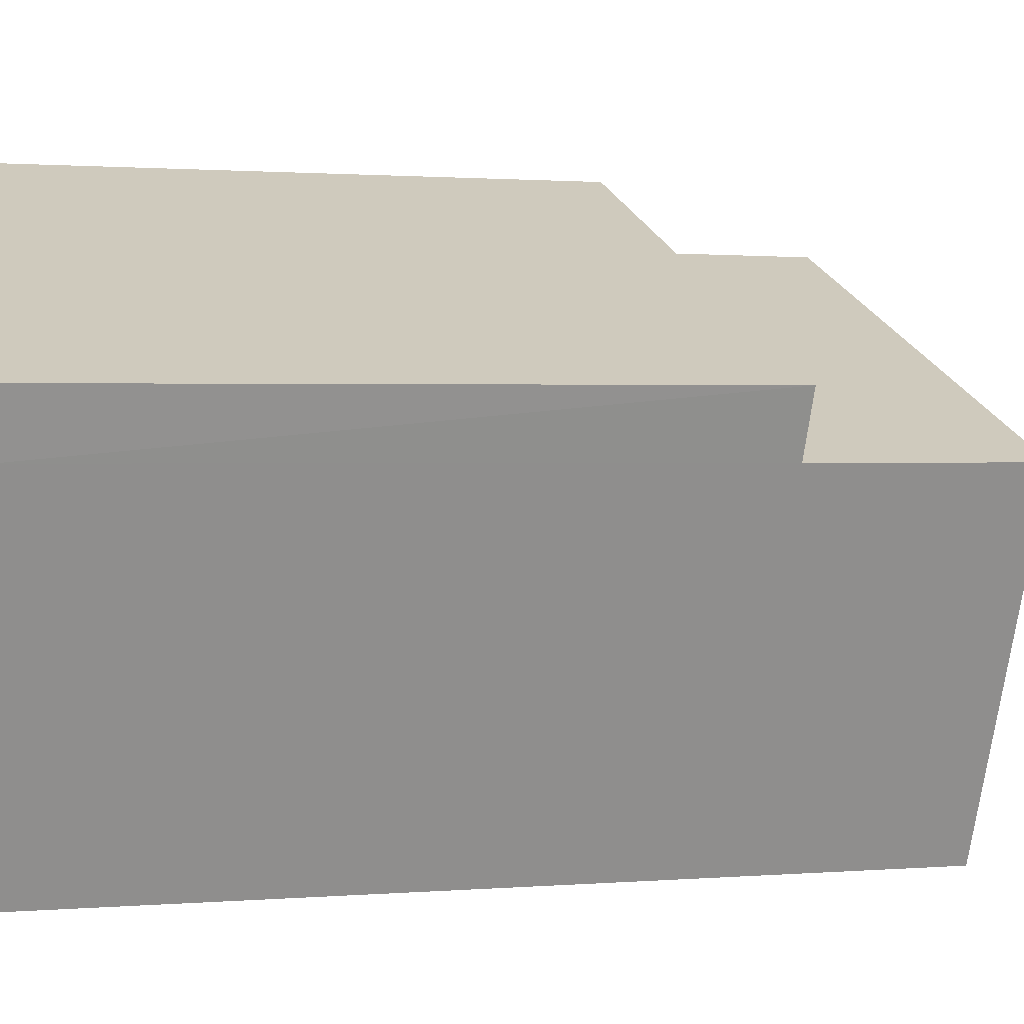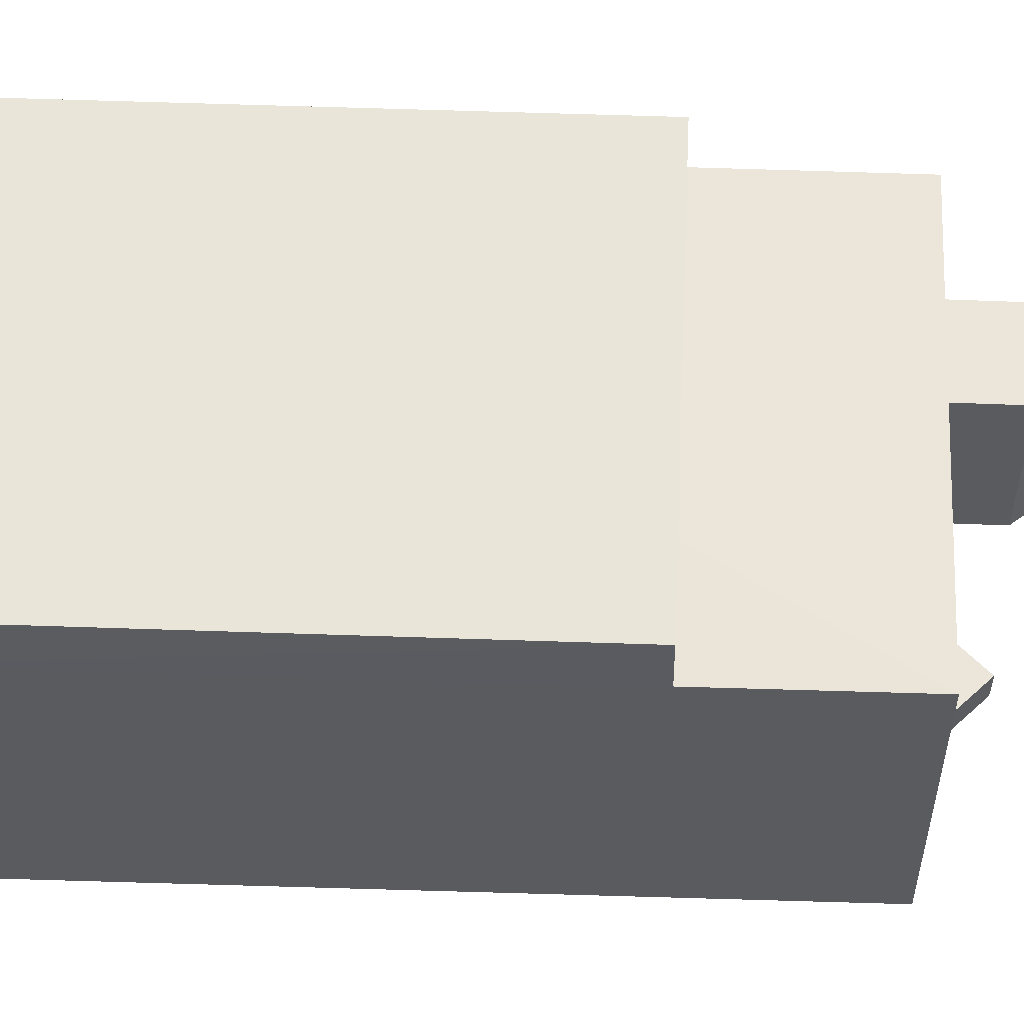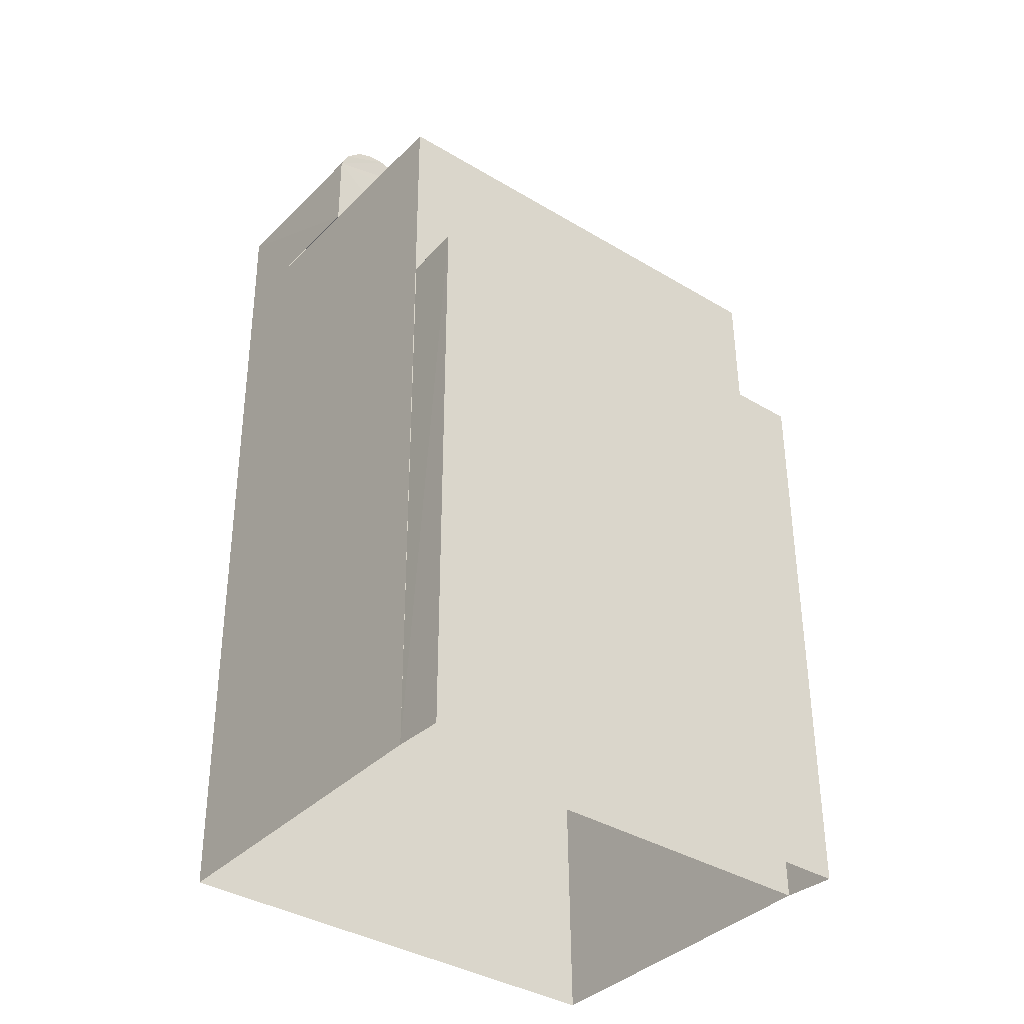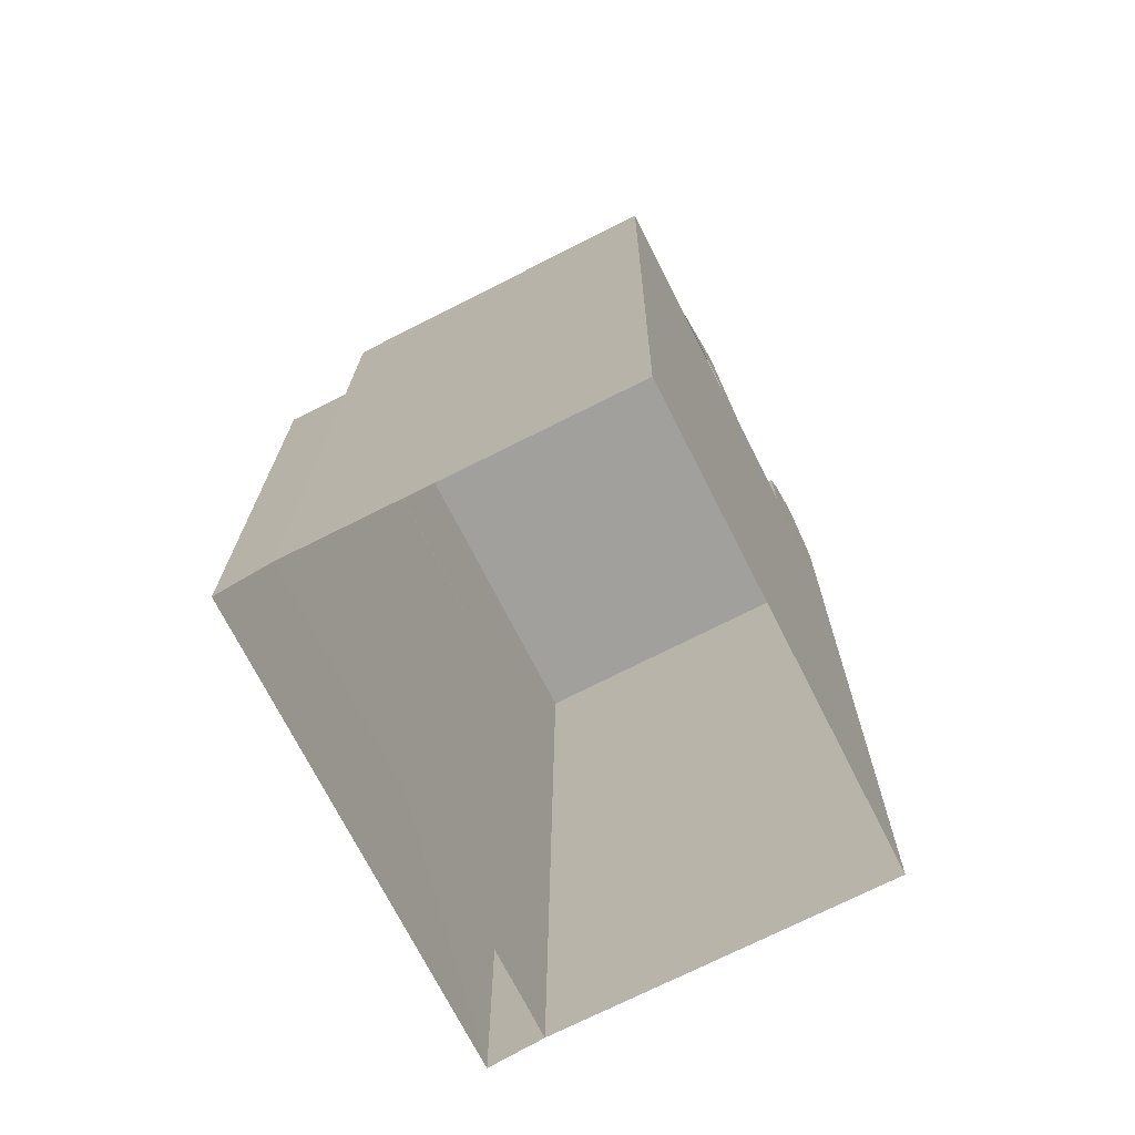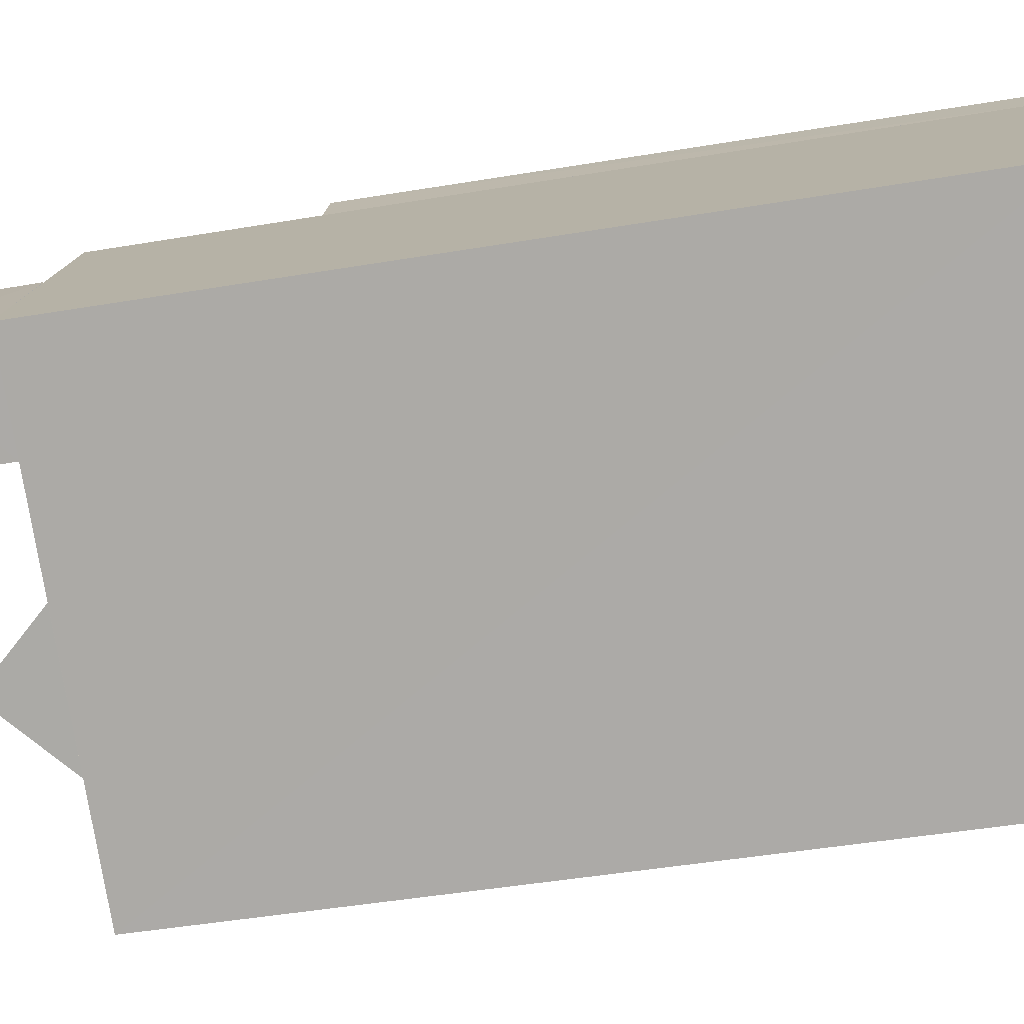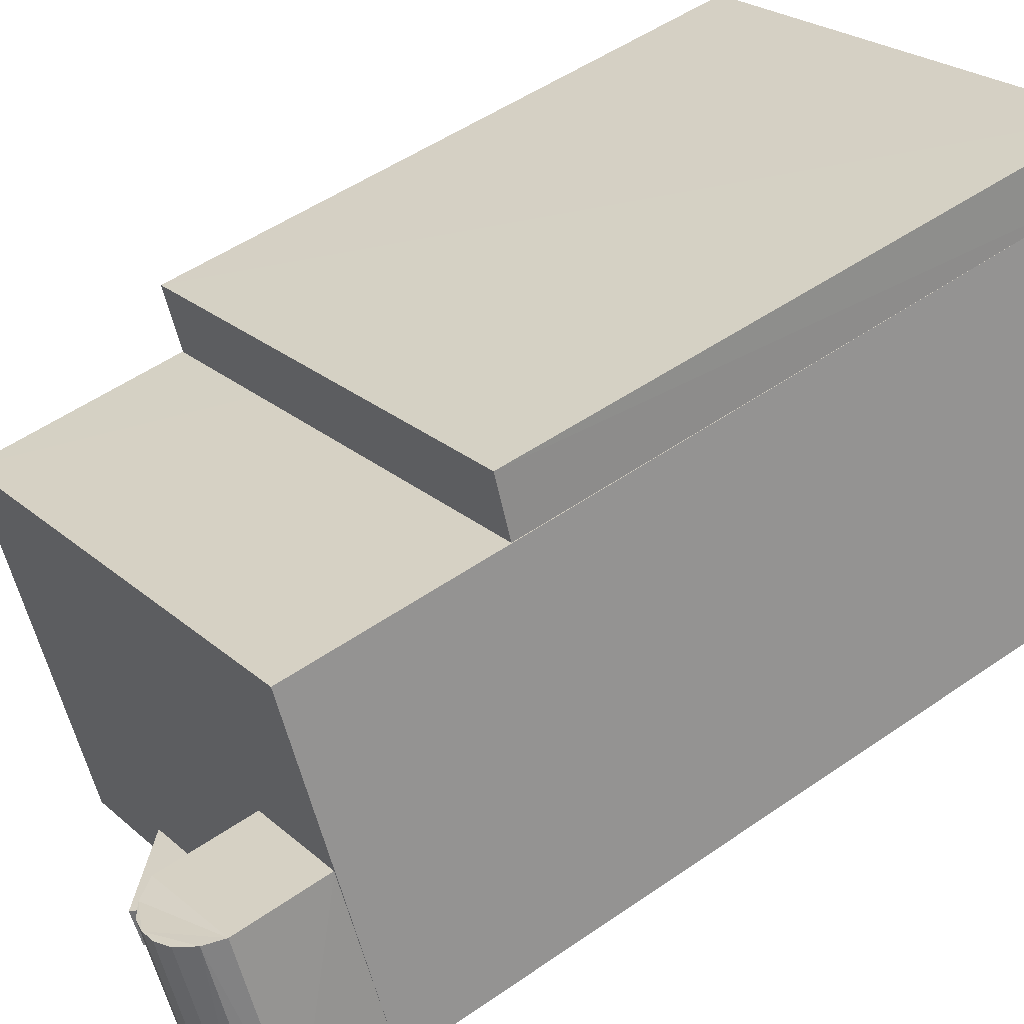
<metadata>
{"format":"obj","ext":"obj","renderer":"f3d","projection":"perspective","resolution":1024,"background":"white","views":[{"elev":1.2,"azim":-108.5,"up":"+Y"},{"elev":34.5,"azim":-86.8,"up":"+Y"},{"elev":-36.6,"azim":164.0,"up":"+Z"},{"elev":-71.9,"azim":-40.9,"up":"+Z"},{"elev":-54.6,"azim":99.9,"up":"+Y"},{"elev":49.9,"azim":52.7,"up":"+Y"}]}
</metadata>
<code>
v  2.039e+05 4.438e+05 -0.6778
v  2.039e+05 4.438e+05 19.41
v  2.039e+05 4.438e+05 -0.6778
v  2.039e+05 4.438e+05 19.41
o IndexedFaceSet
g IndexedFaceSet
f 4 2 3
f 1 3 2
v  2.039e+05 4.438e+05 -0.6255
v  2.039e+05 4.438e+05 19.46
v  2.039e+05 4.438e+05 -0.6255
v  2.039e+05 4.438e+05 19.46
o IndexedFaceSet__1_0
g IndexedFaceSet__1_0
f 5 6 7
f 8 7 6
v  2.039e+05 4.438e+05 -0.6255
v  2.039e+05 4.438e+05 19.46
v  2.039e+05 4.438e+05 -0.6778
v  2.039e+05 4.438e+05 19.41
o IndexedFaceSet__2_0
g IndexedFaceSet__2_0
f 10 12 11
f 11 9 10
v  2.039e+05 4.438e+05 19.46
v  2.039e+05 4.438e+05 19.41
v  2.039e+05 4.438e+05 19.46
v  2.039e+05 4.438e+05 19.41
o IndexedFaceSet__3_0
g IndexedFaceSet__3_0
f 15 13 14
f 14 16 15
v  2.039e+05 4.438e+05 -0.6255
v  2.039e+05 4.438e+05 19.46
v  2.039e+05 4.438e+05 -0.6778
v  2.039e+05 4.438e+05 19.41
o IndexedFaceSet__4_0
g IndexedFaceSet__4_0
f 20 18 17
f 17 19 20
v  2.039e+05 4.438e+05 19.41
v  2.039e+05 4.438e+05 21.16
v  2.039e+05 4.438e+05 19.41
o IndexedFaceSet__5_0
g IndexedFaceSet__5_0
f 22 21 23
v  2.039e+05 4.438e+05 19.41
v  2.039e+05 4.438e+05 21.17
v  2.039e+05 4.438e+05 19.41
o IndexedFaceSet__6_0
g IndexedFaceSet__6_0
f 24 25 26
v  2.039e+05 4.438e+05 21.17
v  2.039e+05 4.438e+05 21.16
v  2.039e+05 4.438e+05 19.41
v  2.039e+05 4.438e+05 19.41
o IndexedFaceSet__7_0
g IndexedFaceSet__7_0
f 27 28 30
f 30 29 27
v  2.039e+05 4.438e+05 19.41
v  2.039e+05 4.438e+05 19.41
v  2.039e+05 4.438e+05 21.17
v  2.039e+05 4.438e+05 21.16
o IndexedFaceSet__8_0
g IndexedFaceSet__8_0
f 34 33 31
f 31 32 34
v  2.039e+05 4.438e+05 19.41
v  2.039e+05 4.438e+05 21.76
v  2.039e+05 4.438e+05 22.28
v  2.039e+05 4.438e+05 22.57
v  2.039e+05 4.438e+05 22.67
v  2.039e+05 4.438e+05 22.67
v  2.039e+05 4.438e+05 22.5
v  2.039e+05 4.438e+05 22.15
v  2.039e+05 4.438e+05 19.41
v  2.039e+05 4.438e+05 21.69
o IndexedFaceSet__9_0
g IndexedFaceSet__9_0
f 38 37 39
f 39 41 40
f 42 41 39
f 39 37 44
f 36 35 44
f 44 42 39
f 44 35 43
f 44 37 36
v  2.039e+05 4.438e+05 19.43
v  2.039e+05 4.438e+05 21.78
v  2.039e+05 4.438e+05 22.31
v  2.039e+05 4.438e+05 22.6
v  2.039e+05 4.438e+05 22.7
v  2.039e+05 4.438e+05 22.69
v  2.039e+05 4.438e+05 22.53
v  2.039e+05 4.438e+05 22.18
v  2.039e+05 4.438e+05 21.72
v  2.039e+05 4.438e+05 19.43
o IndexedFaceSet__10_0
g IndexedFaceSet__10_0
f 48 49 47
f 46 47 53
f 45 46 53
f 53 47 49
f 52 49 51
f 54 45 53
f 49 52 53
f 49 50 51
v  2.039e+05 4.438e+05 21.72
v  2.039e+05 4.438e+05 19.43
v  2.039e+05 4.438e+05 19.41
v  2.039e+05 4.438e+05 21.69
o IndexedFaceSet__11_0
g IndexedFaceSet__11_0
f 55 58 56
f 57 56 58
v  2.039e+05 4.438e+05 22.18
v  2.039e+05 4.438e+05 21.72
v  2.039e+05 4.438e+05 22.15
v  2.039e+05 4.438e+05 21.69
o IndexedFaceSet__12_0
g IndexedFaceSet__12_0
f 60 59 62
f 61 62 59
v  2.039e+05 4.438e+05 22.53
v  2.039e+05 4.438e+05 22.18
v  2.039e+05 4.438e+05 22.5
v  2.039e+05 4.438e+05 22.15
o IndexedFaceSet__13_0
g IndexedFaceSet__13_0
f 64 63 65
f 65 66 64
v  2.039e+05 4.438e+05 22.69
v  2.039e+05 4.438e+05 22.53
v  2.039e+05 4.438e+05 22.67
v  2.039e+05 4.438e+05 22.5
o IndexedFaceSet__14_0
g IndexedFaceSet__14_0
f 68 67 69
f 69 70 68
v  2.039e+05 4.438e+05 22.7
v  2.039e+05 4.438e+05 22.69
v  2.039e+05 4.438e+05 22.67
v  2.039e+05 4.438e+05 22.67
o IndexedFaceSet__15_0
g IndexedFaceSet__15_0
f 72 71 74
f 73 74 71
v  2.039e+05 4.438e+05 22.6
v  2.039e+05 4.438e+05 22.7
v  2.039e+05 4.438e+05 22.57
v  2.039e+05 4.438e+05 22.67
o IndexedFaceSet__16_0
g IndexedFaceSet__16_0
f 76 75 78
f 77 78 75
v  2.039e+05 4.438e+05 22.31
v  2.039e+05 4.438e+05 22.6
v  2.039e+05 4.438e+05 22.28
v  2.039e+05 4.438e+05 22.57
o IndexedFaceSet__17_0
g IndexedFaceSet__17_0
f 80 79 81
f 81 82 80
v  2.039e+05 4.438e+05 21.78
v  2.039e+05 4.438e+05 22.31
v  2.039e+05 4.438e+05 21.76
v  2.039e+05 4.438e+05 22.28
o IndexedFaceSet__18_0
g IndexedFaceSet__18_0
f 84 83 86
f 85 86 83
v  2.039e+05 4.438e+05 19.43
v  2.039e+05 4.438e+05 21.78
v  2.039e+05 4.438e+05 19.41
v  2.039e+05 4.438e+05 21.76
o IndexedFaceSet__19_0
g IndexedFaceSet__19_0
f 90 88 87
f 87 89 90
v  2.039e+05 4.438e+05 -0.7622
v  2.039e+05 4.438e+05 14.29
v  2.039e+05 4.438e+05 -0.6255
v  2.039e+05 4.438e+05 14.29
o IndexedFaceSet__20_0
g IndexedFaceSet__20_0
f 94 92 93
f 91 93 92
v  2.039e+05 4.438e+05 -0.7622
v  2.039e+05 4.438e+05 14.29
v  2.039e+05 4.438e+05 -0.6255
v  2.039e+05 4.438e+05 14.29
o IndexedFaceSet__21_0
g IndexedFaceSet__21_0
f 96 98 97
f 97 95 96
v  2.039e+05 4.438e+05 14.29
v  2.039e+05 4.438e+05 14.29
v  2.039e+05 4.438e+05 14.29
v  2.039e+05 4.438e+05 14.29
o IndexedFaceSet__22_0
g IndexedFaceSet__22_0
f 102 101 99
f 99 100 102
v  2.039e+05 4.438e+05 -0.7622
v  2.039e+05 4.438e+05 14.29
v  2.039e+05 4.438e+05 -0.7622
v  2.039e+05 4.438e+05 14.29
o IndexedFaceSet__23_0
g IndexedFaceSet__23_0
f 103 104 105
f 106 105 104

</code>
